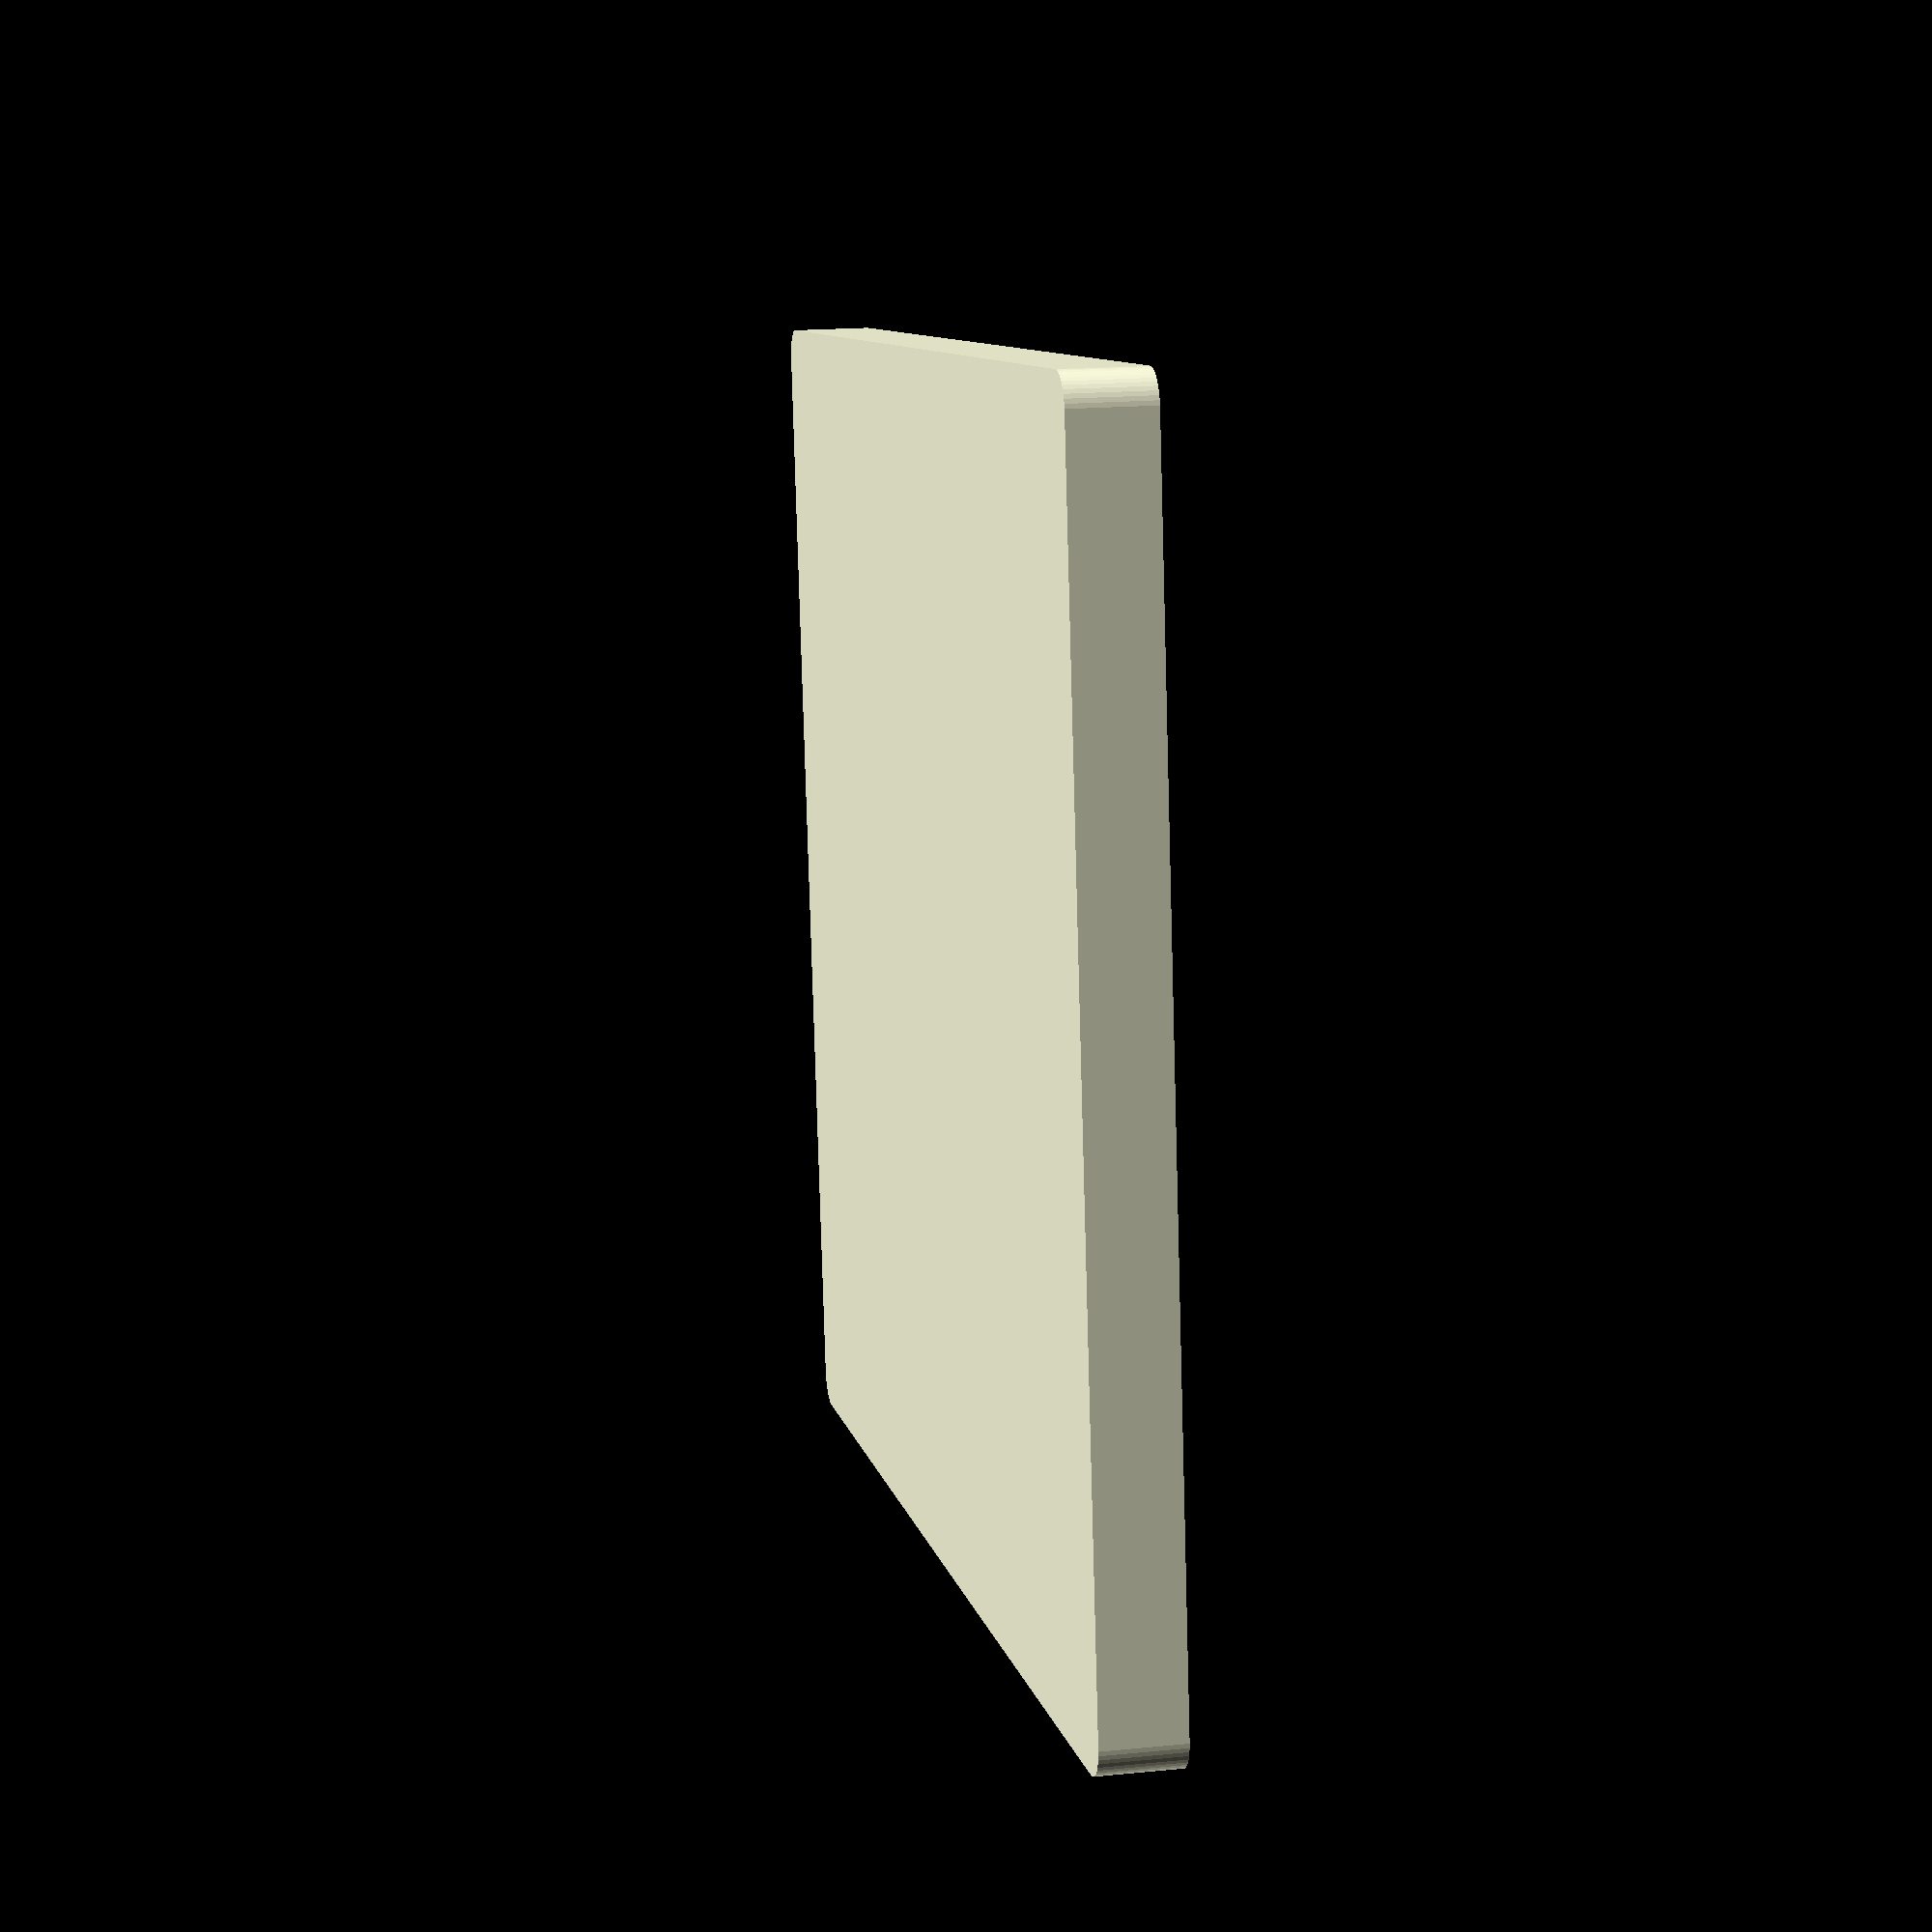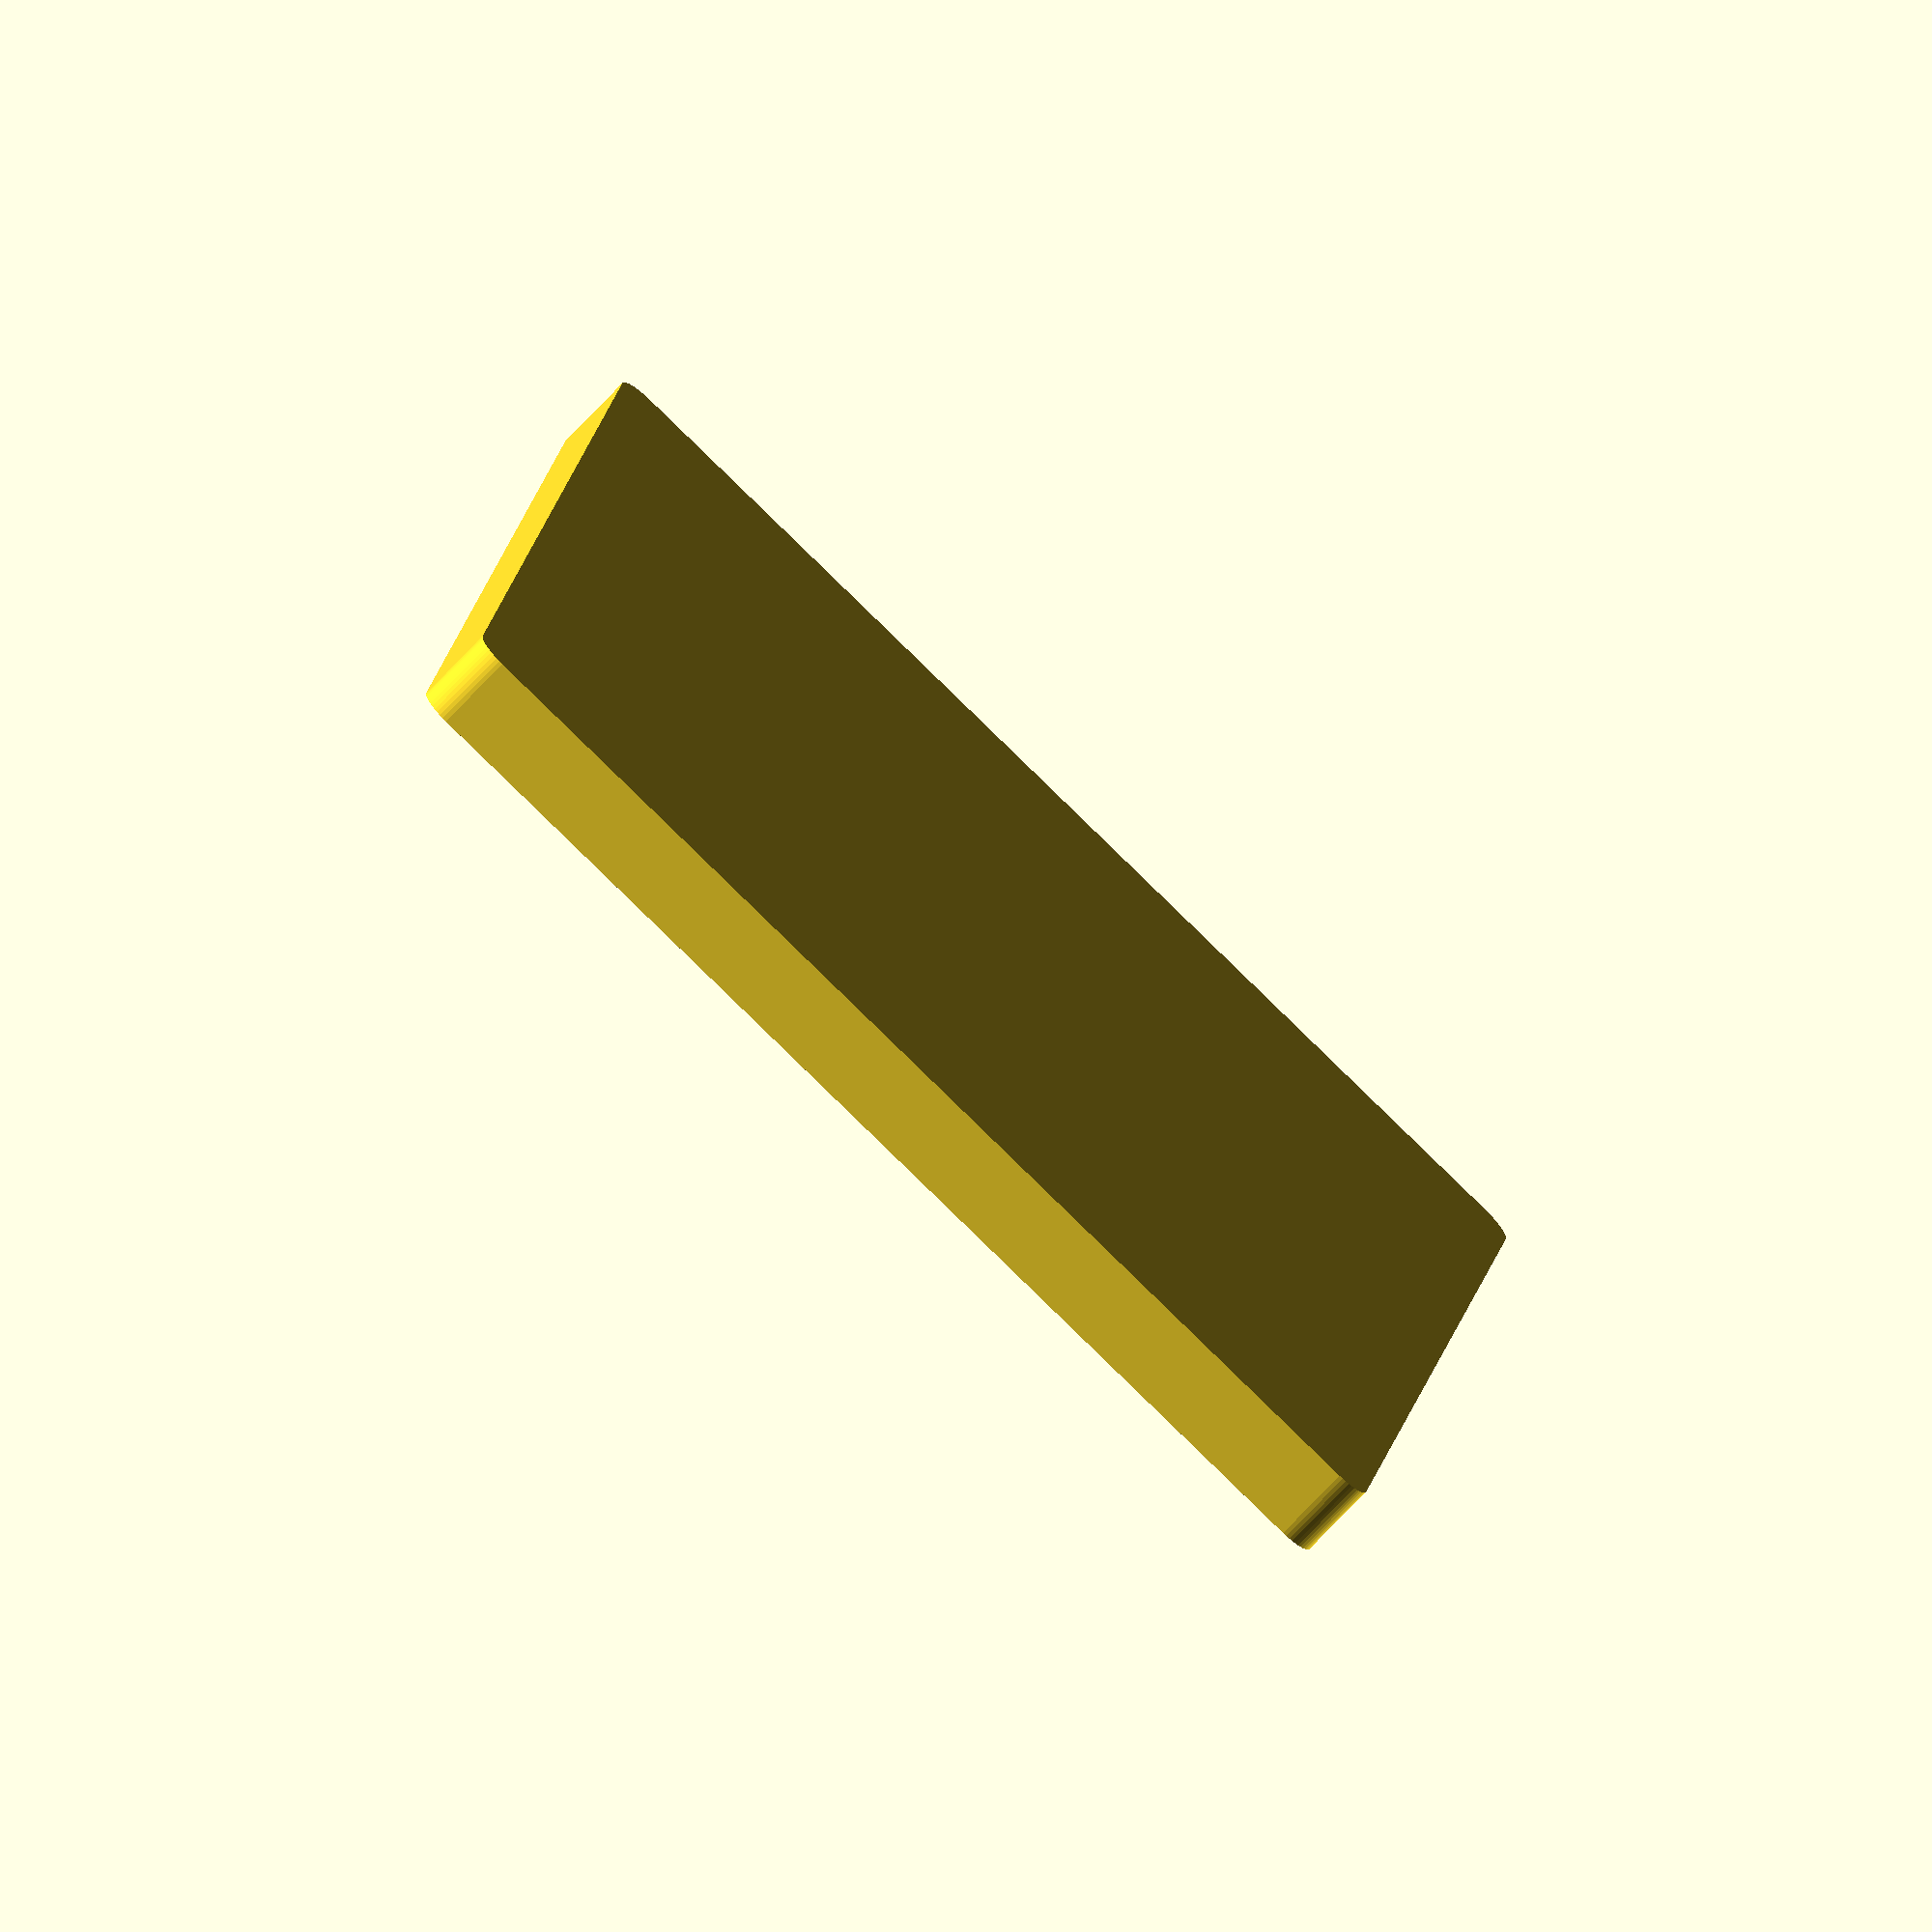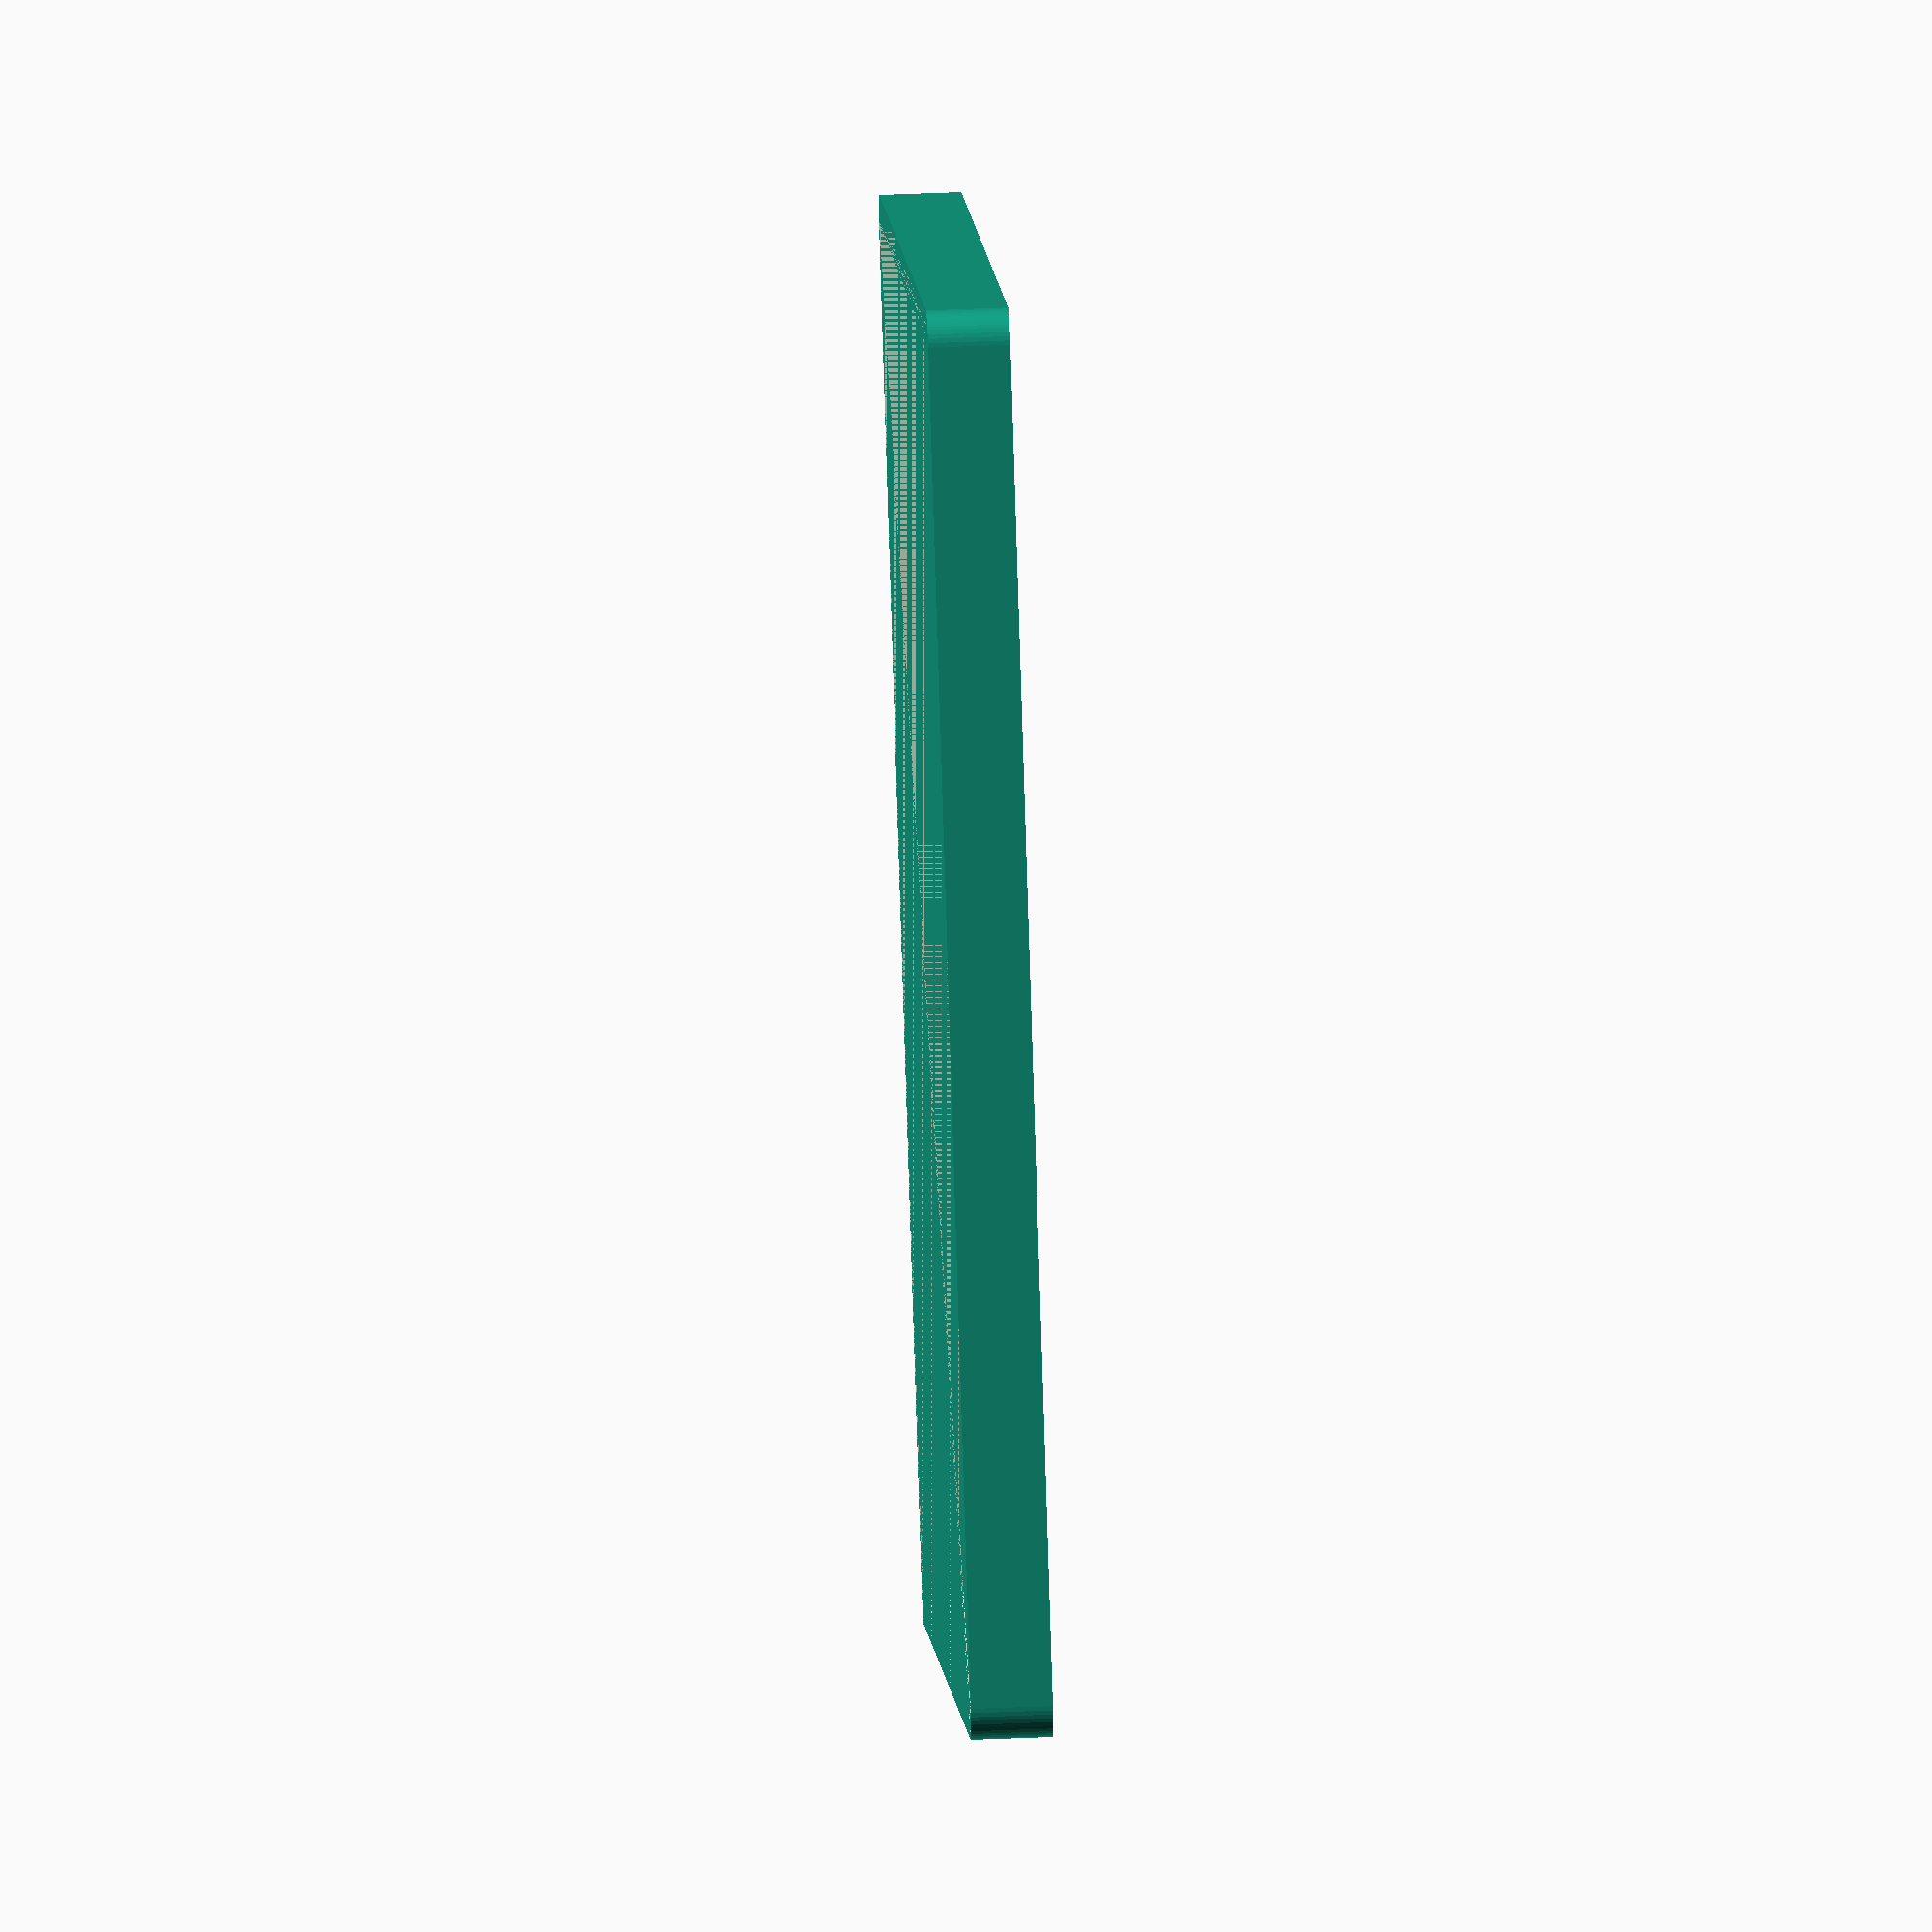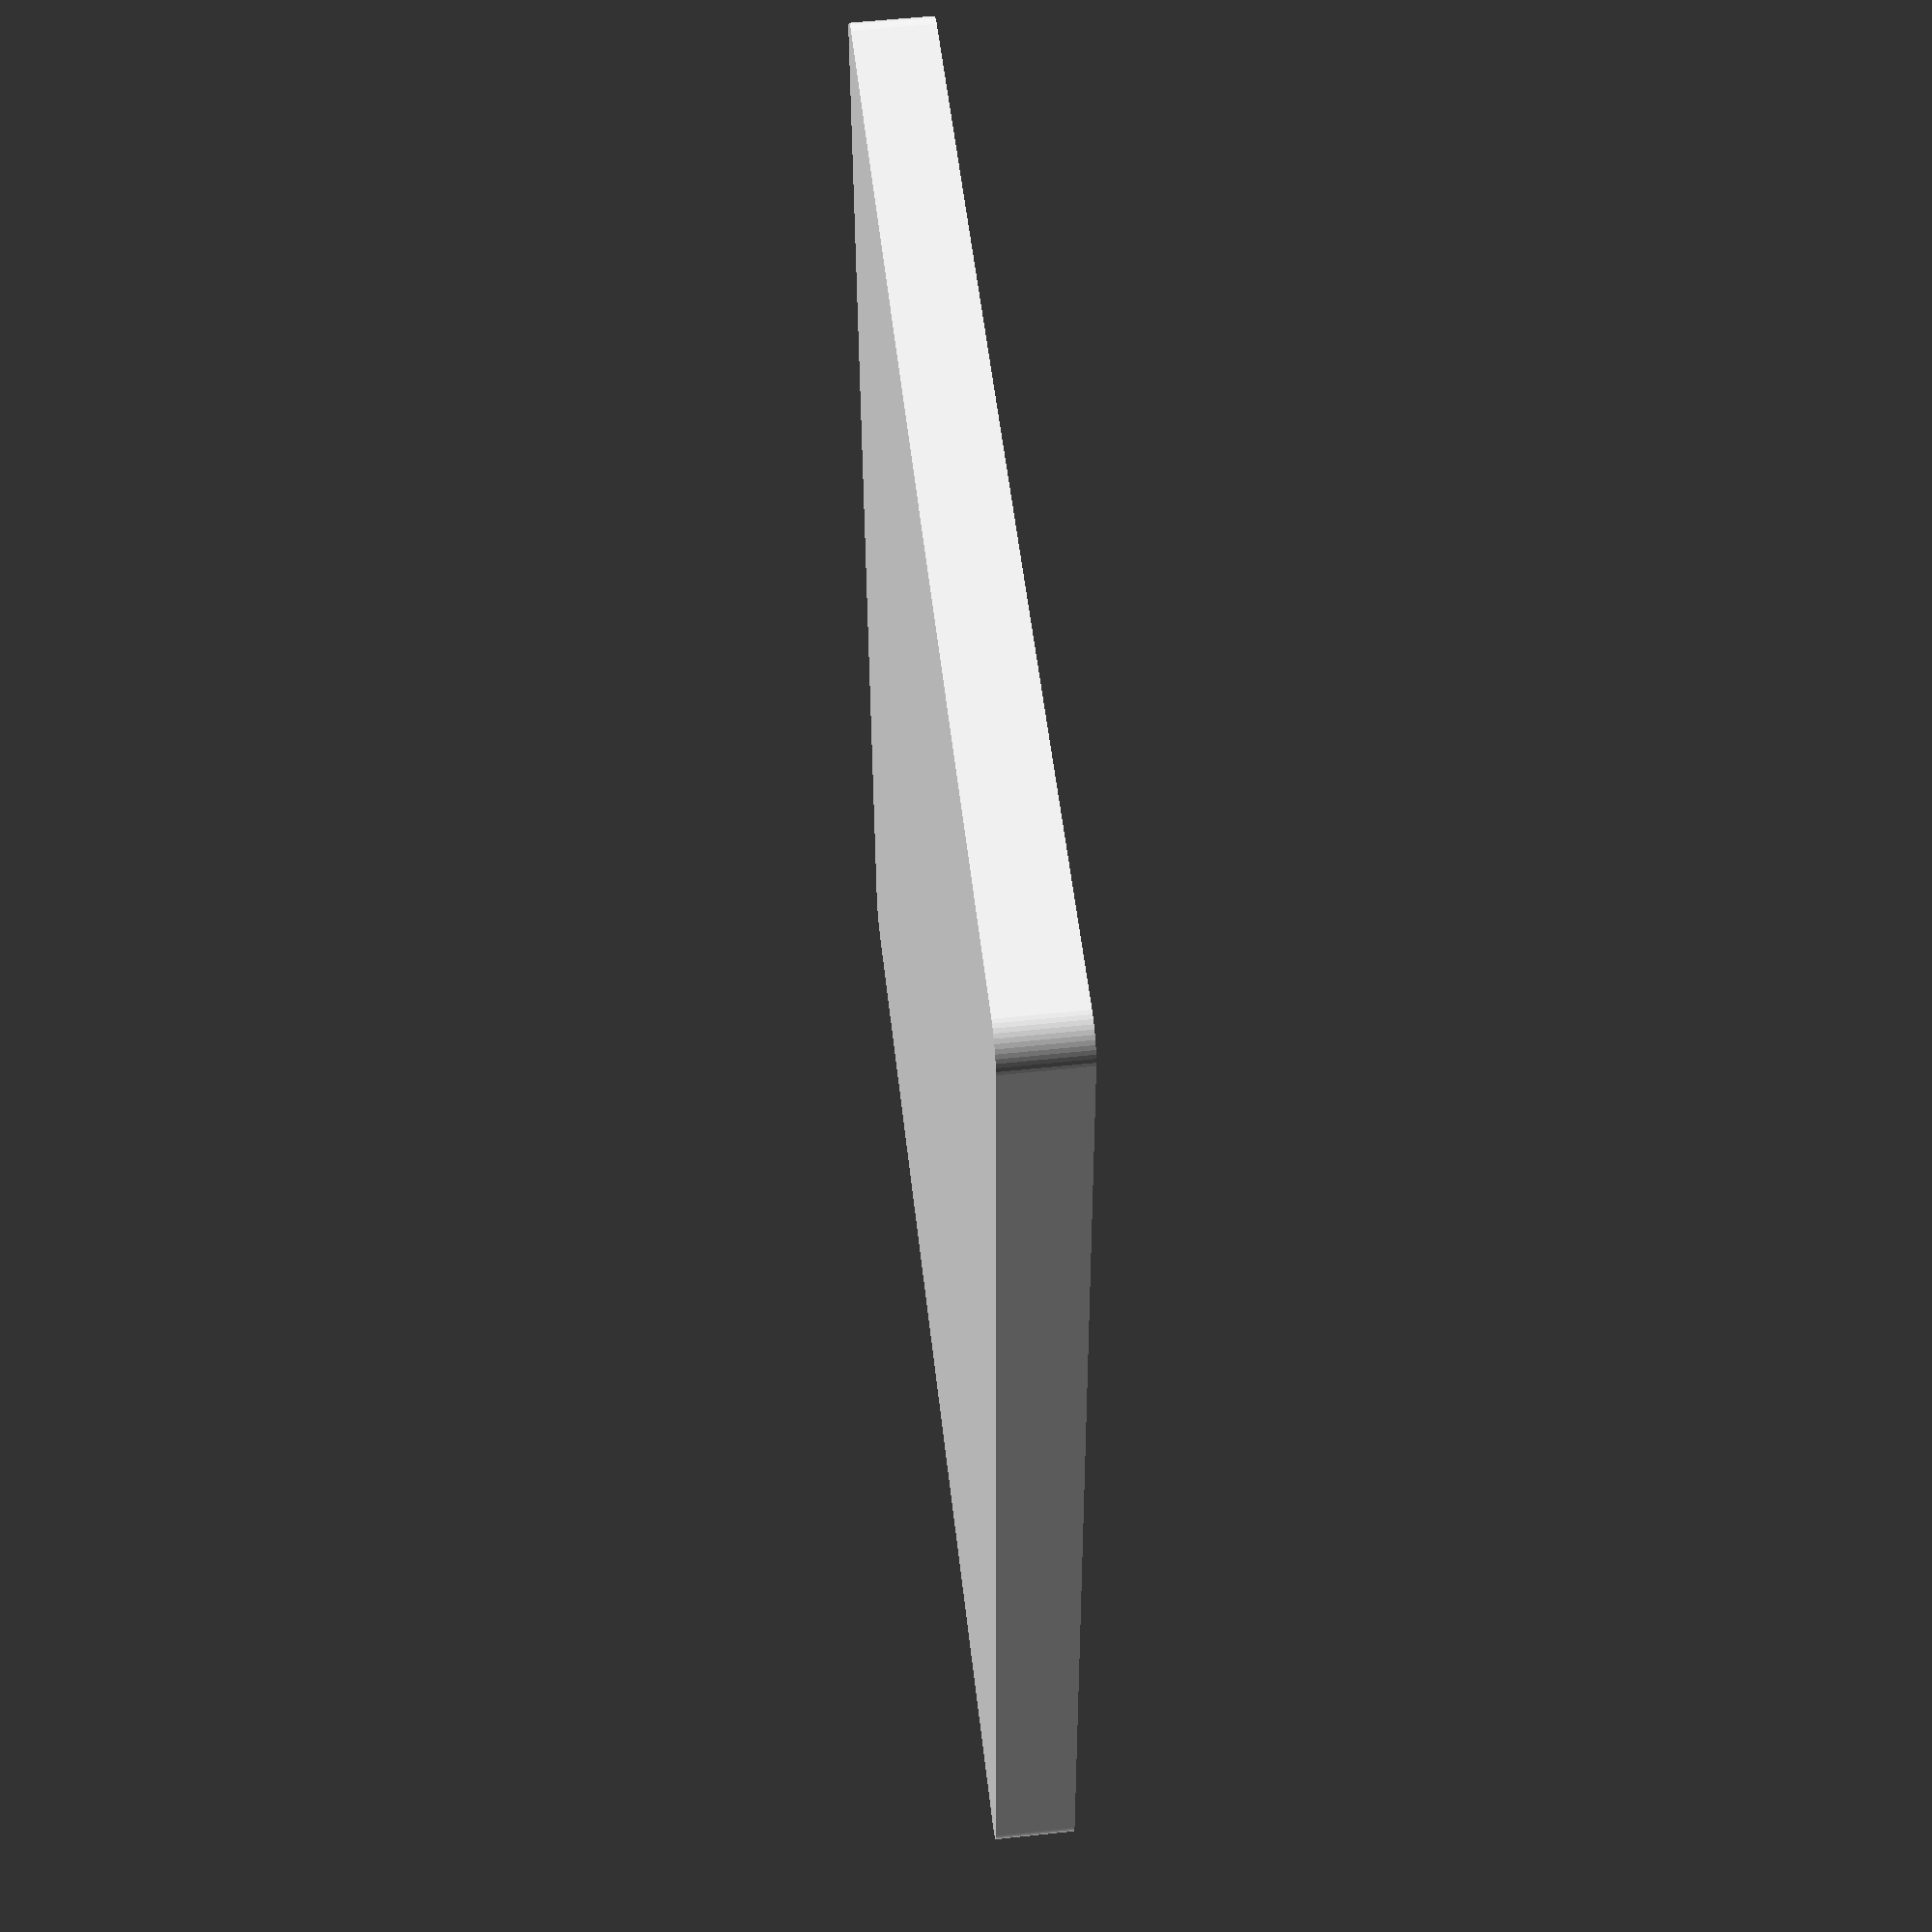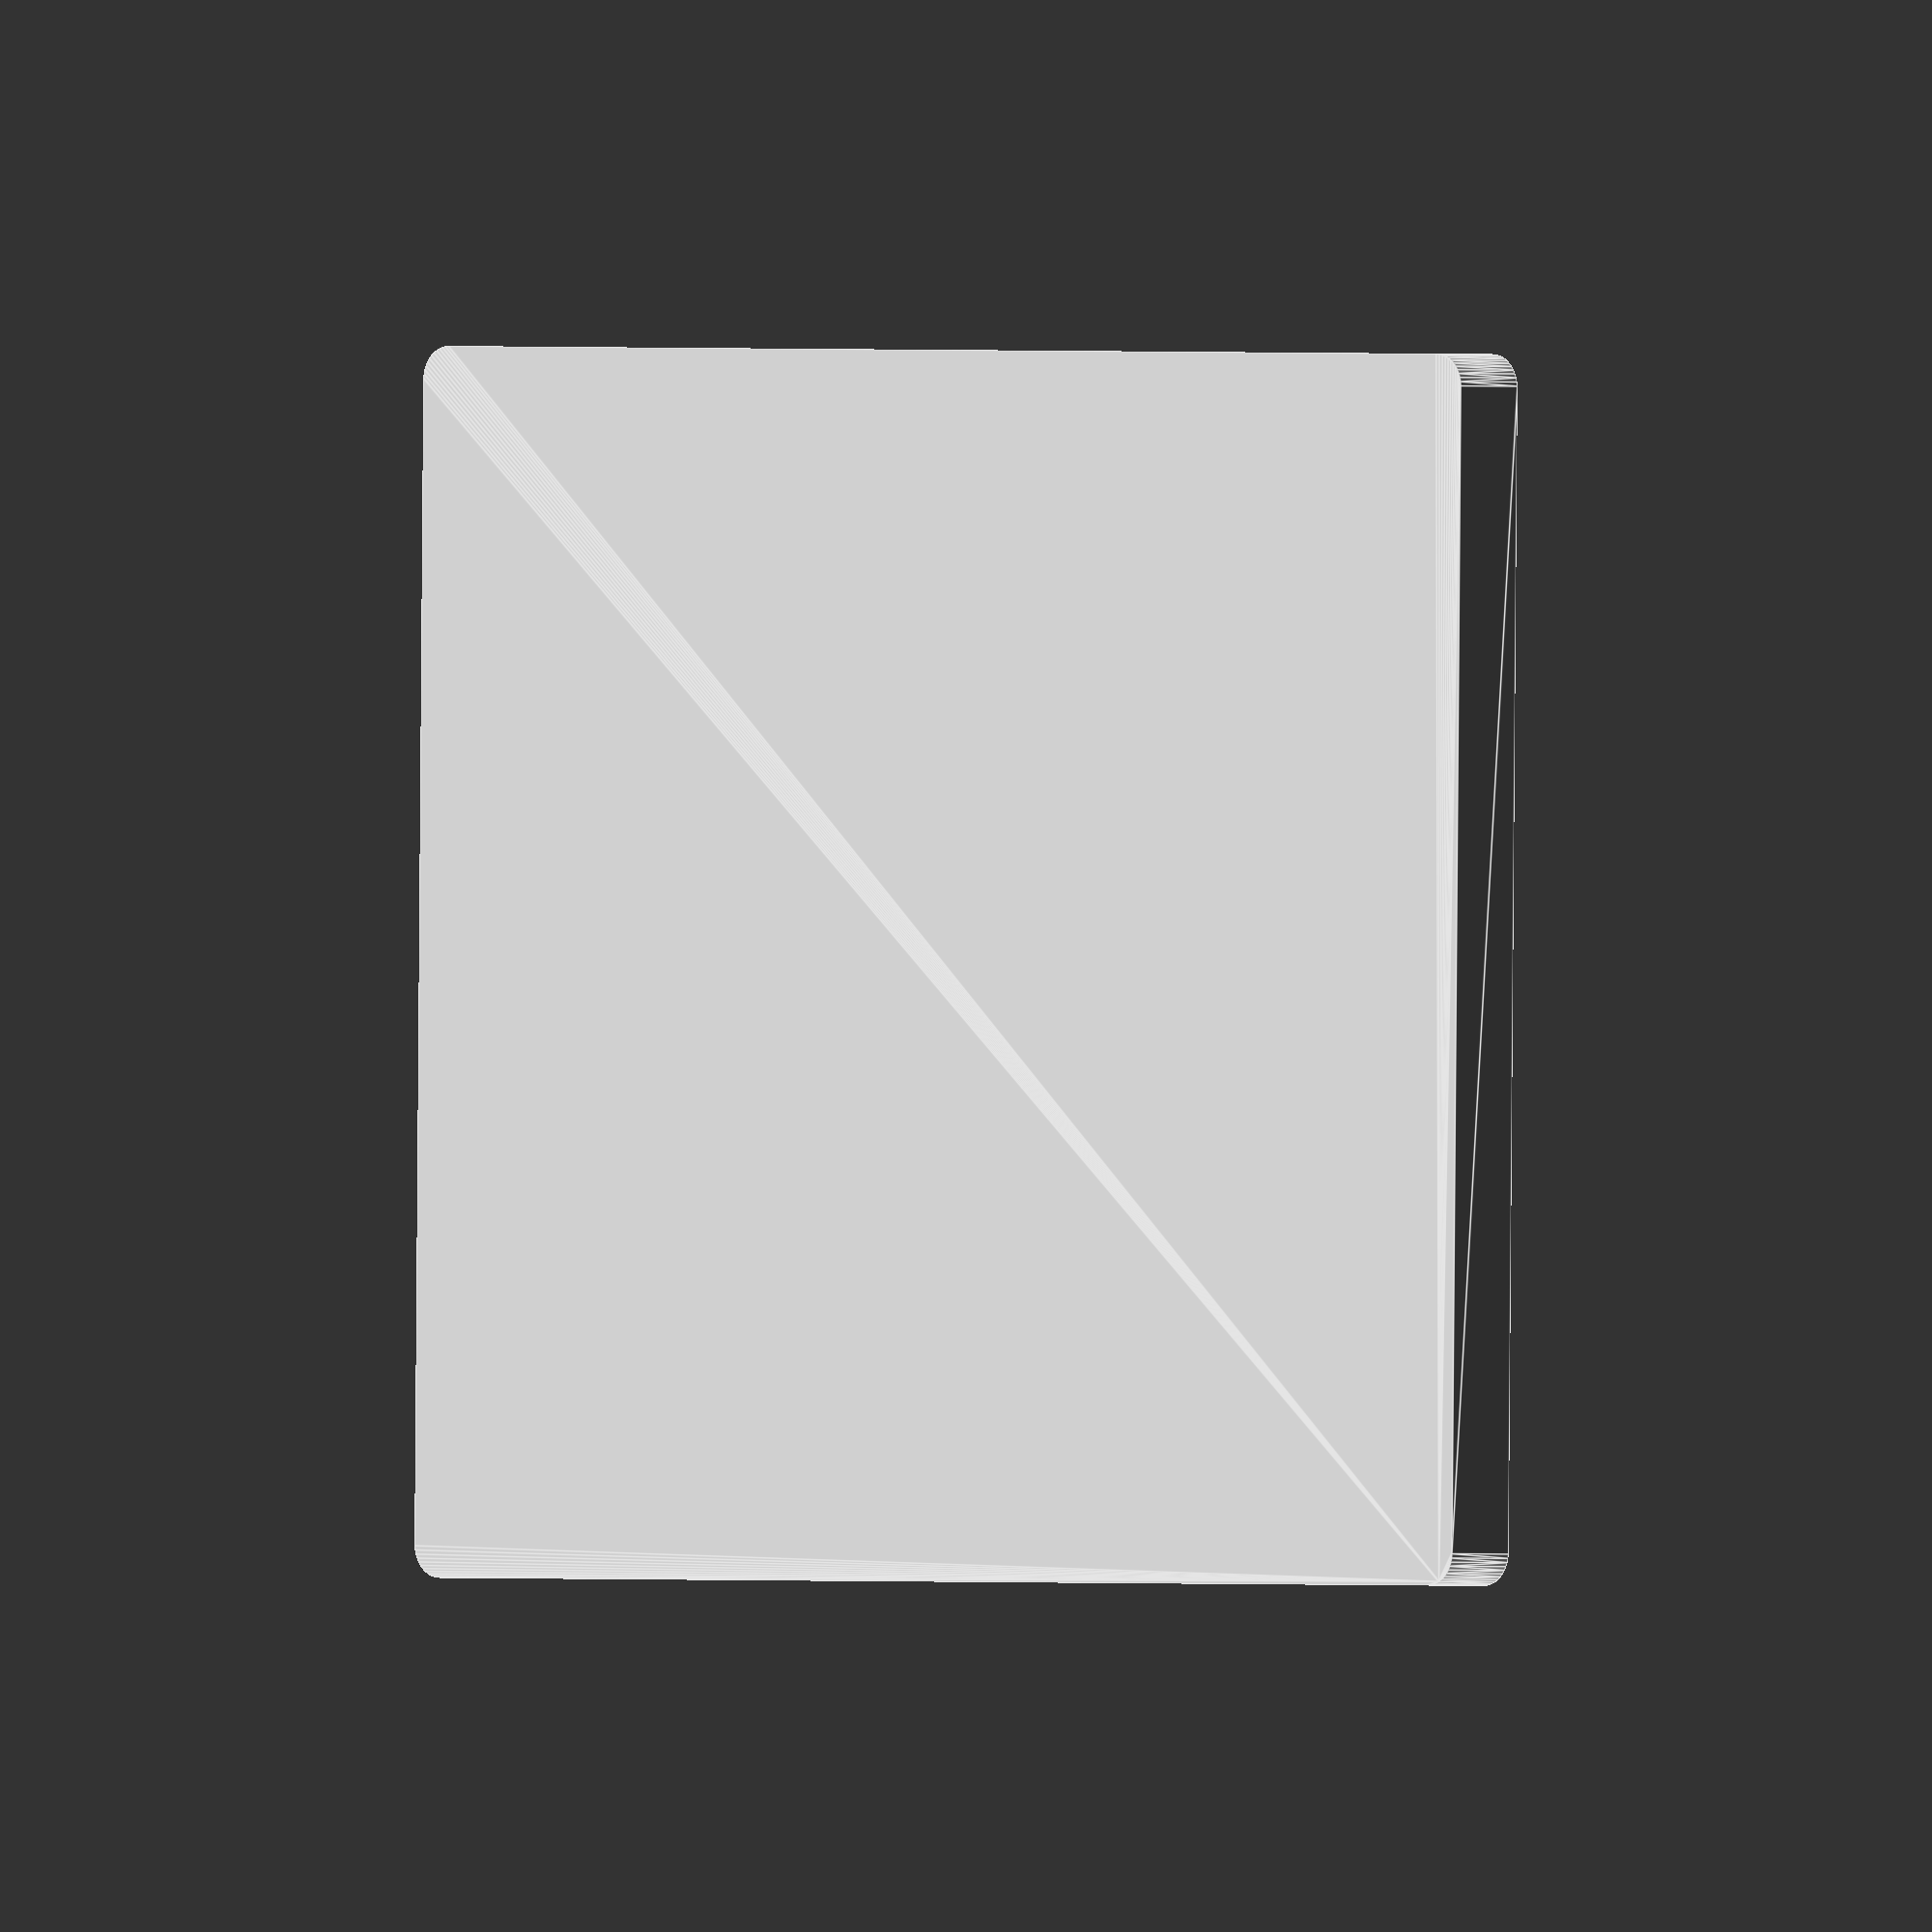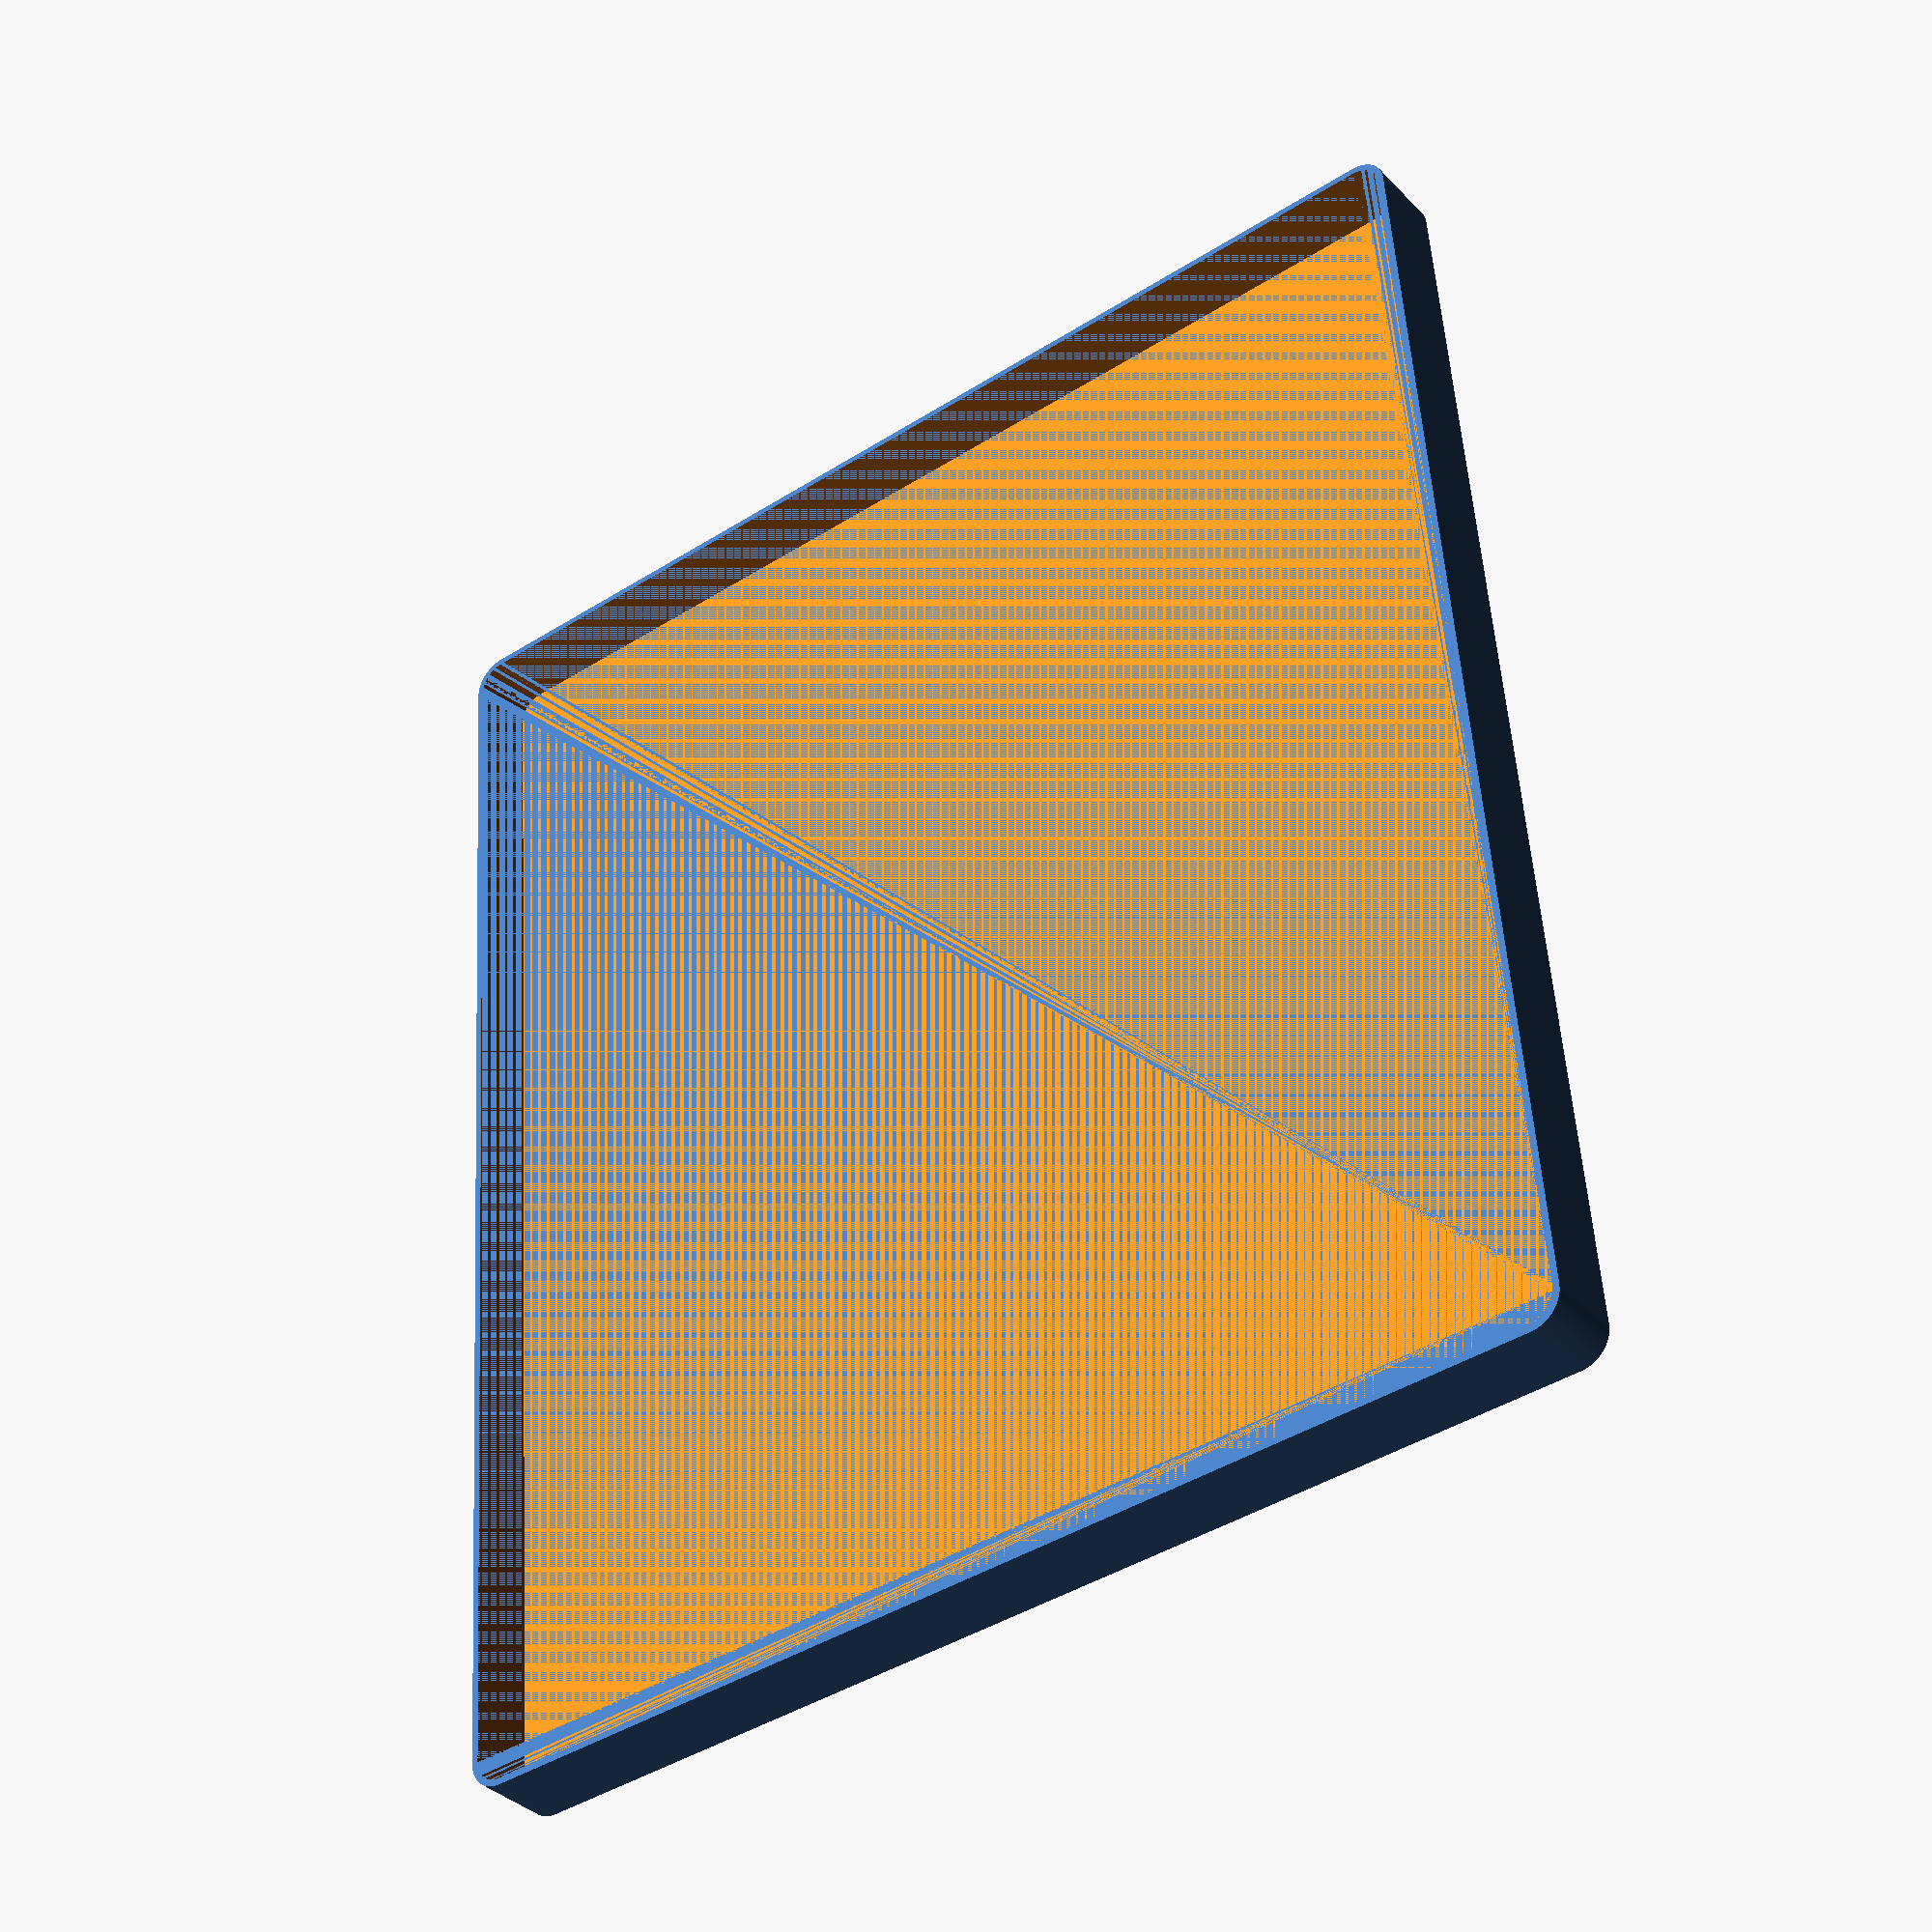
<openscad>
$fn = 50;


difference() {
	union() {
		hull() {
			translate(v = [-85.0000000000, 100.0000000000, 0]) {
				cylinder(h = 12, r = 5);
			}
			translate(v = [85.0000000000, 100.0000000000, 0]) {
				cylinder(h = 12, r = 5);
			}
			translate(v = [-85.0000000000, -100.0000000000, 0]) {
				cylinder(h = 12, r = 5);
			}
			translate(v = [85.0000000000, -100.0000000000, 0]) {
				cylinder(h = 12, r = 5);
			}
		}
	}
	union() {
		translate(v = [0, 0, 2]) {
			hull() {
				translate(v = [-85.0000000000, 100.0000000000, 0]) {
					cylinder(h = 10, r = 4);
				}
				translate(v = [85.0000000000, 100.0000000000, 0]) {
					cylinder(h = 10, r = 4);
				}
				translate(v = [-85.0000000000, -100.0000000000, 0]) {
					cylinder(h = 10, r = 4);
				}
				translate(v = [85.0000000000, -100.0000000000, 0]) {
					cylinder(h = 10, r = 4);
				}
			}
		}
	}
}
</openscad>
<views>
elev=342.6 azim=278.4 roll=258.7 proj=p view=solid
elev=253.7 azim=171.9 roll=43.6 proj=o view=wireframe
elev=316.5 azim=142.2 roll=87.1 proj=o view=solid
elev=303.9 azim=2.6 roll=263.6 proj=p view=solid
elev=180.4 azim=269.4 roll=316.2 proj=o view=edges
elev=35.4 azim=355.9 roll=37.0 proj=p view=wireframe
</views>
